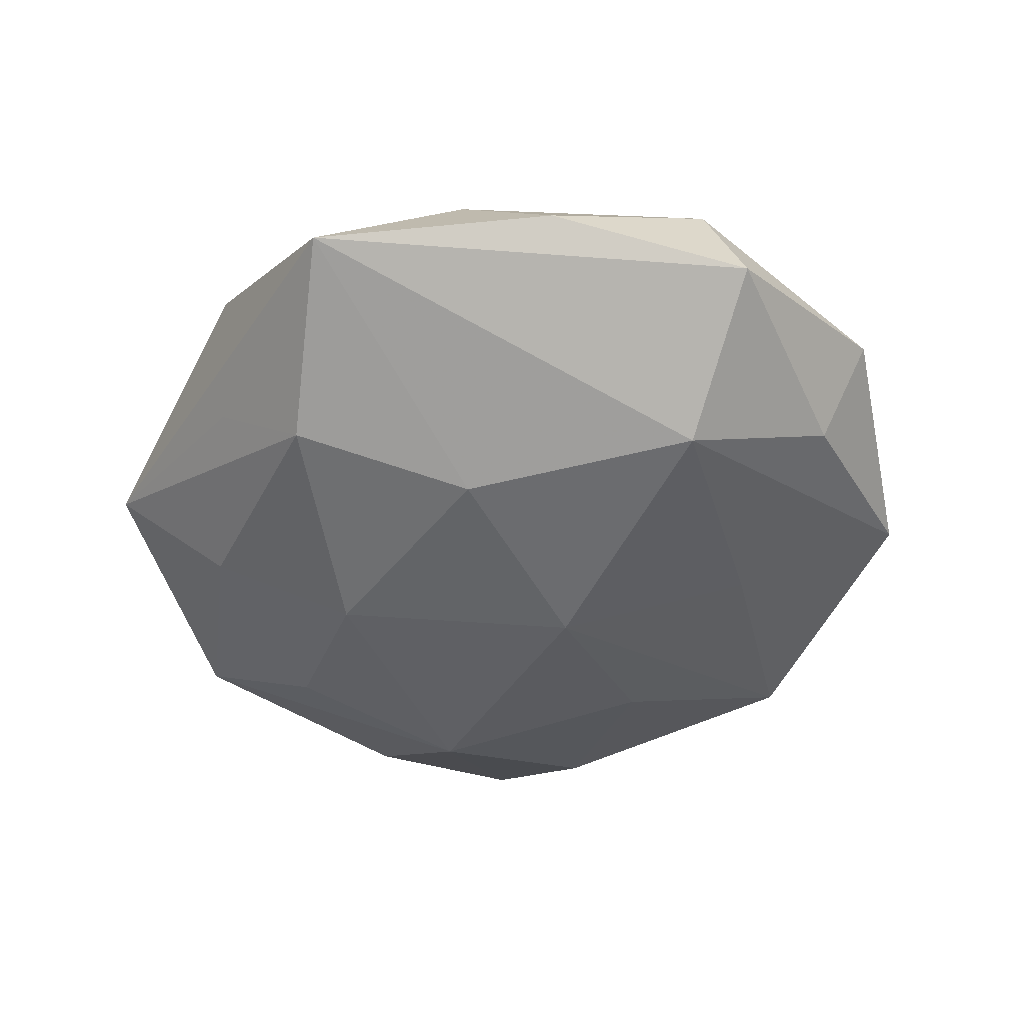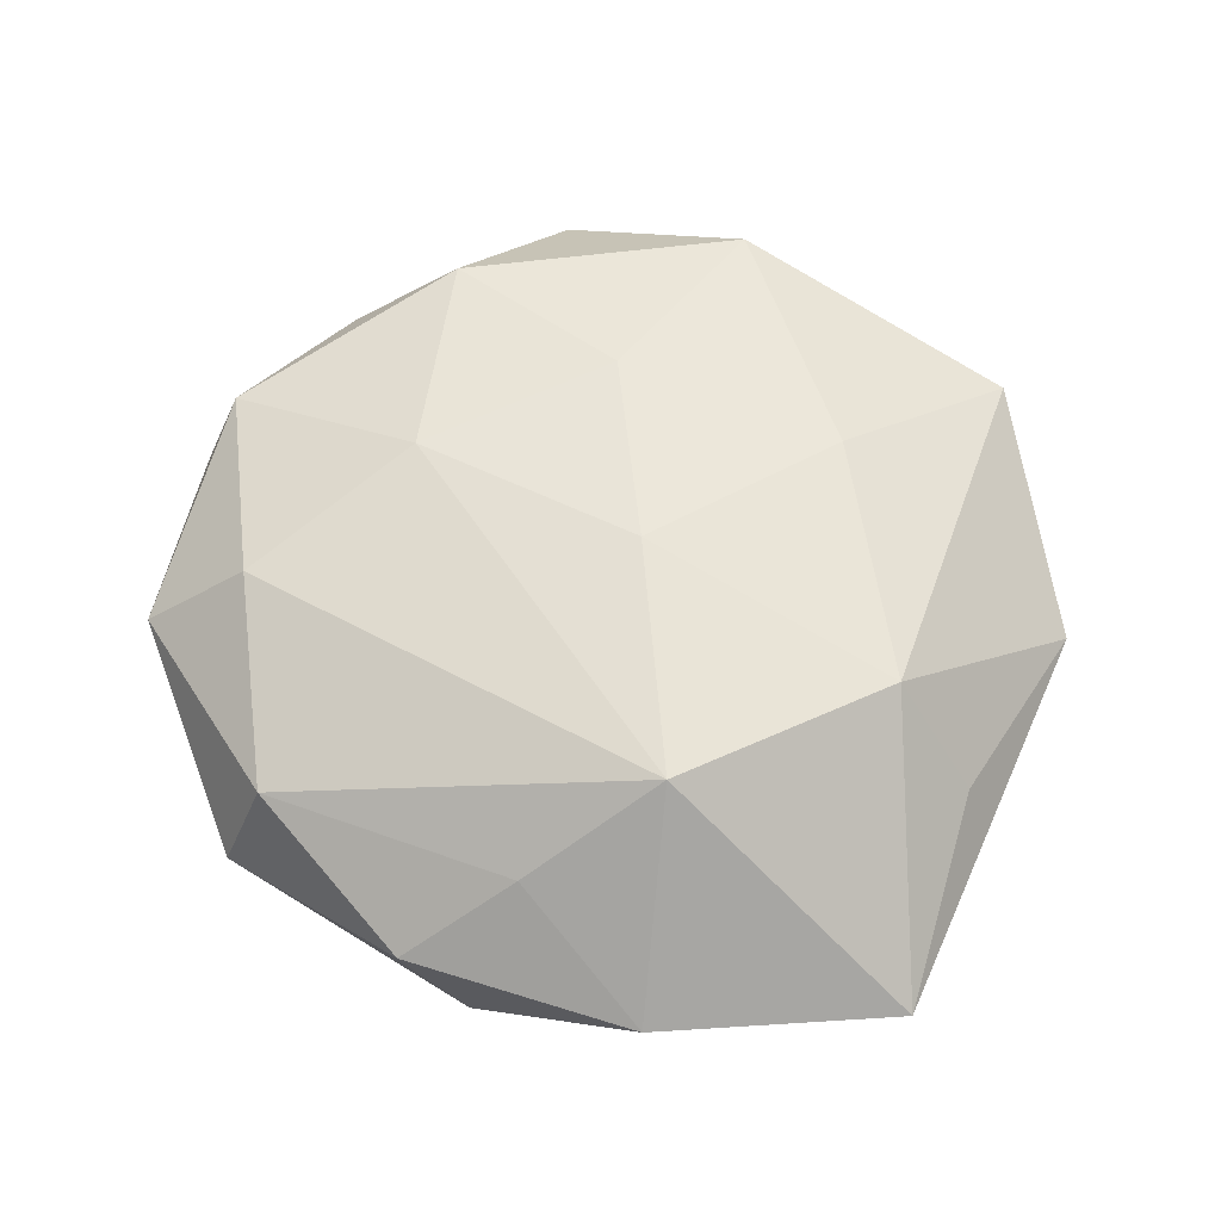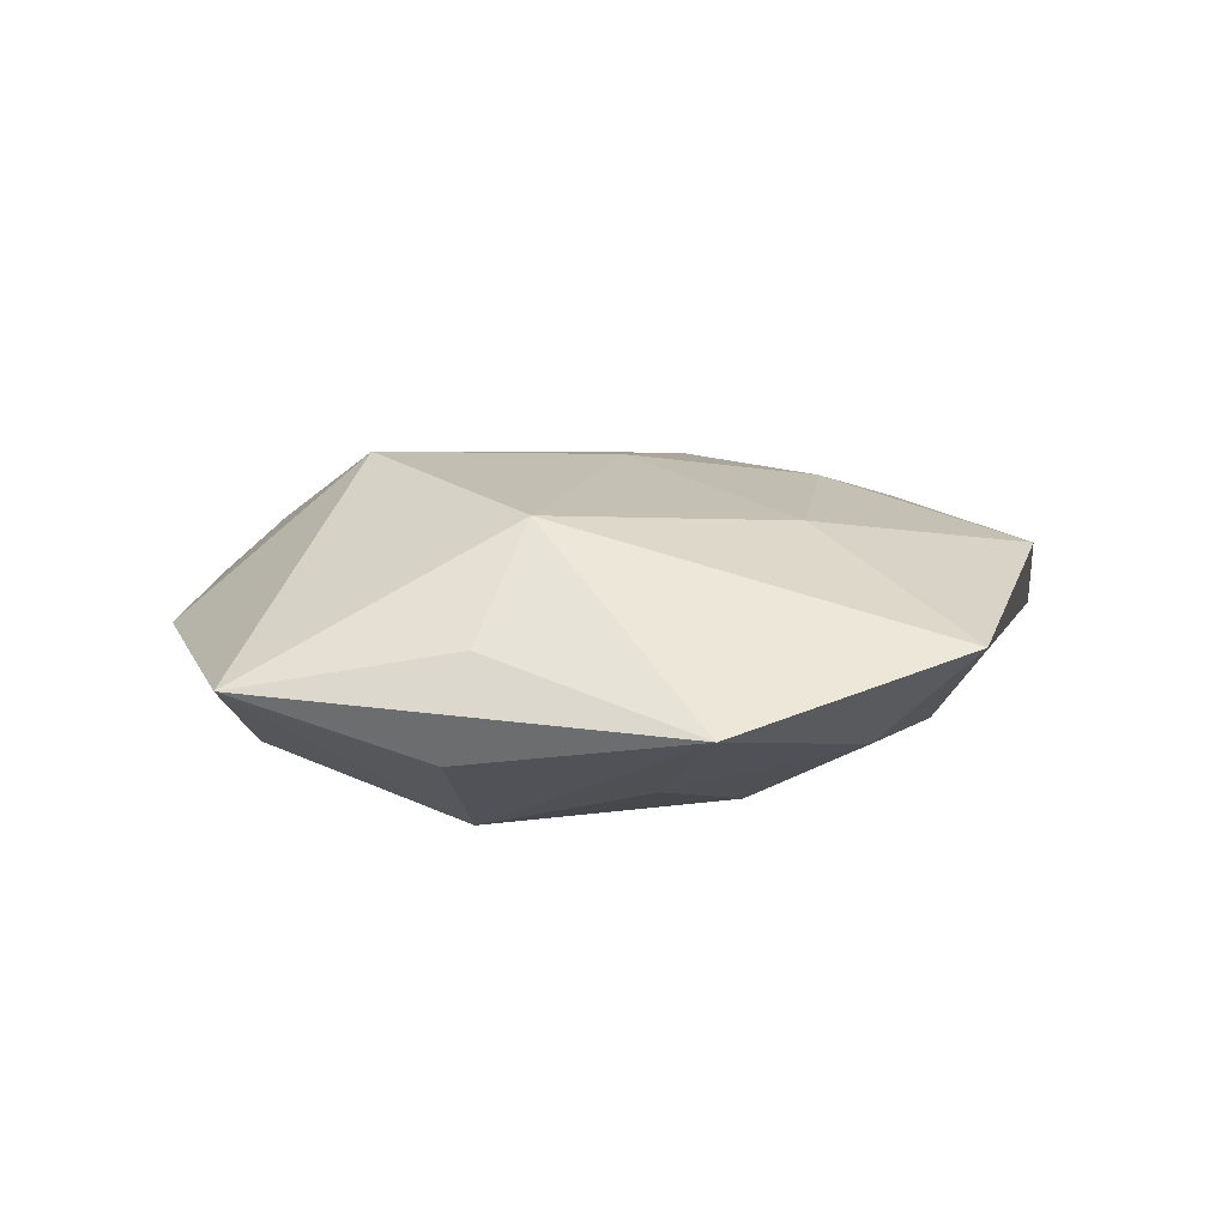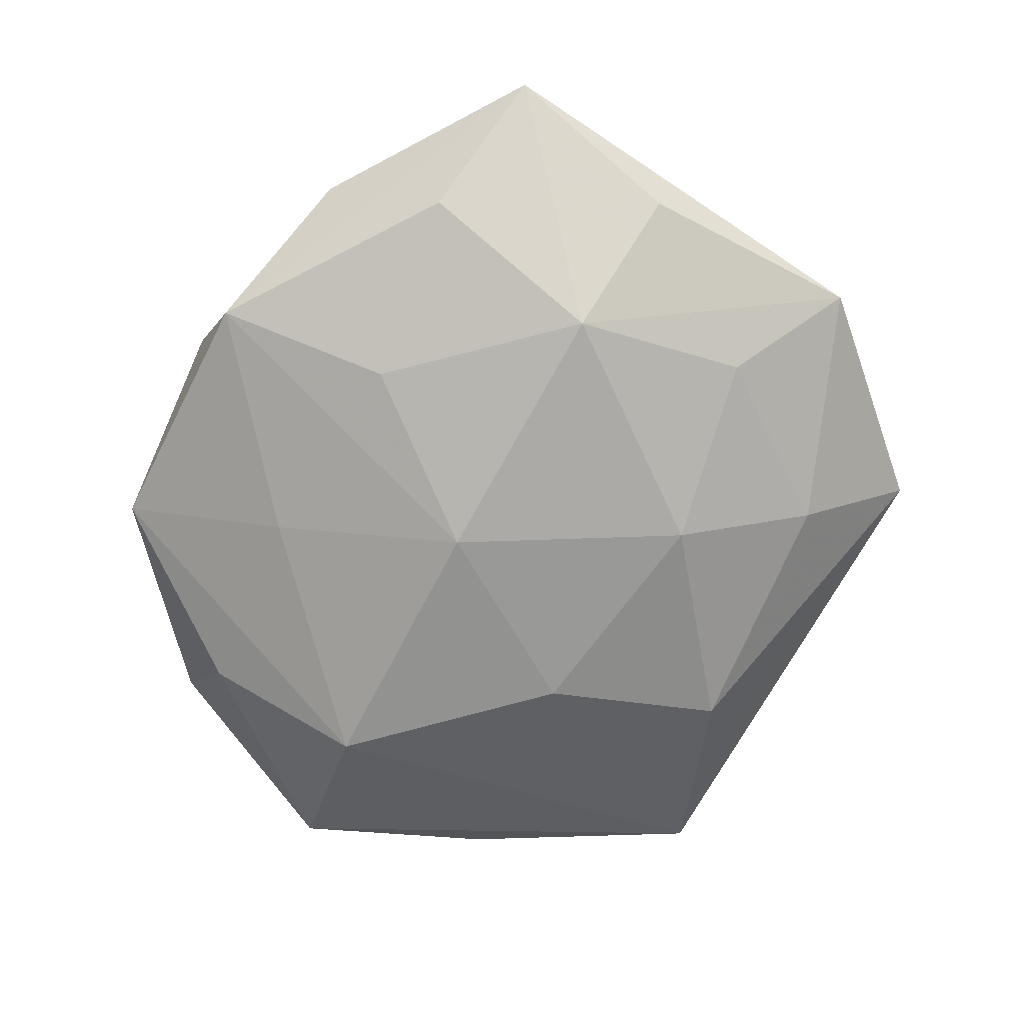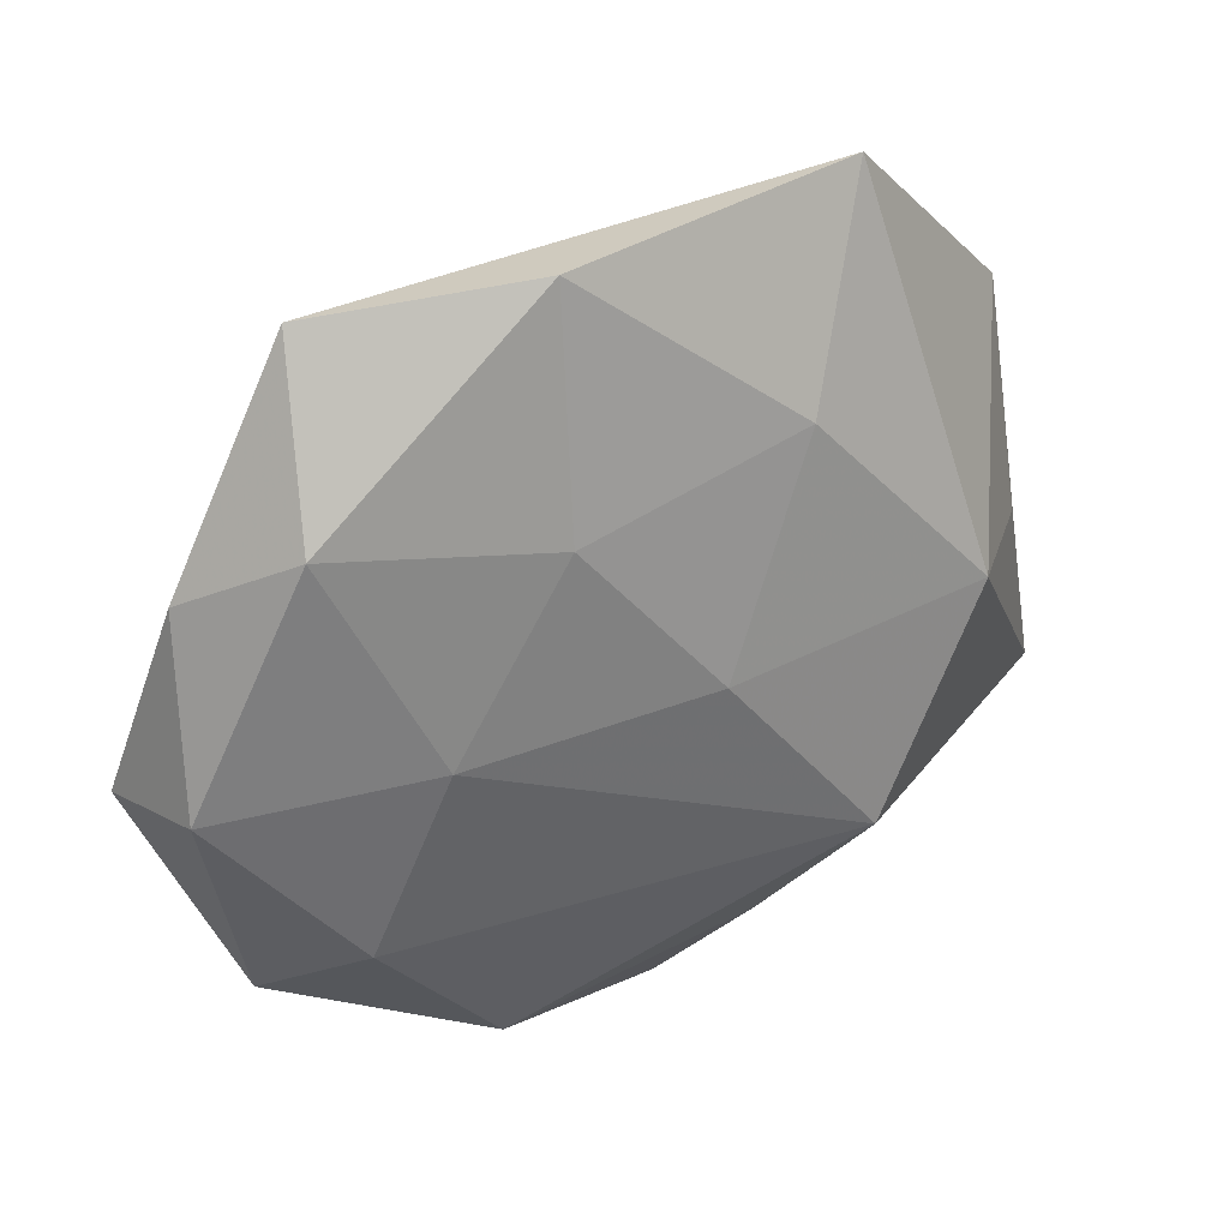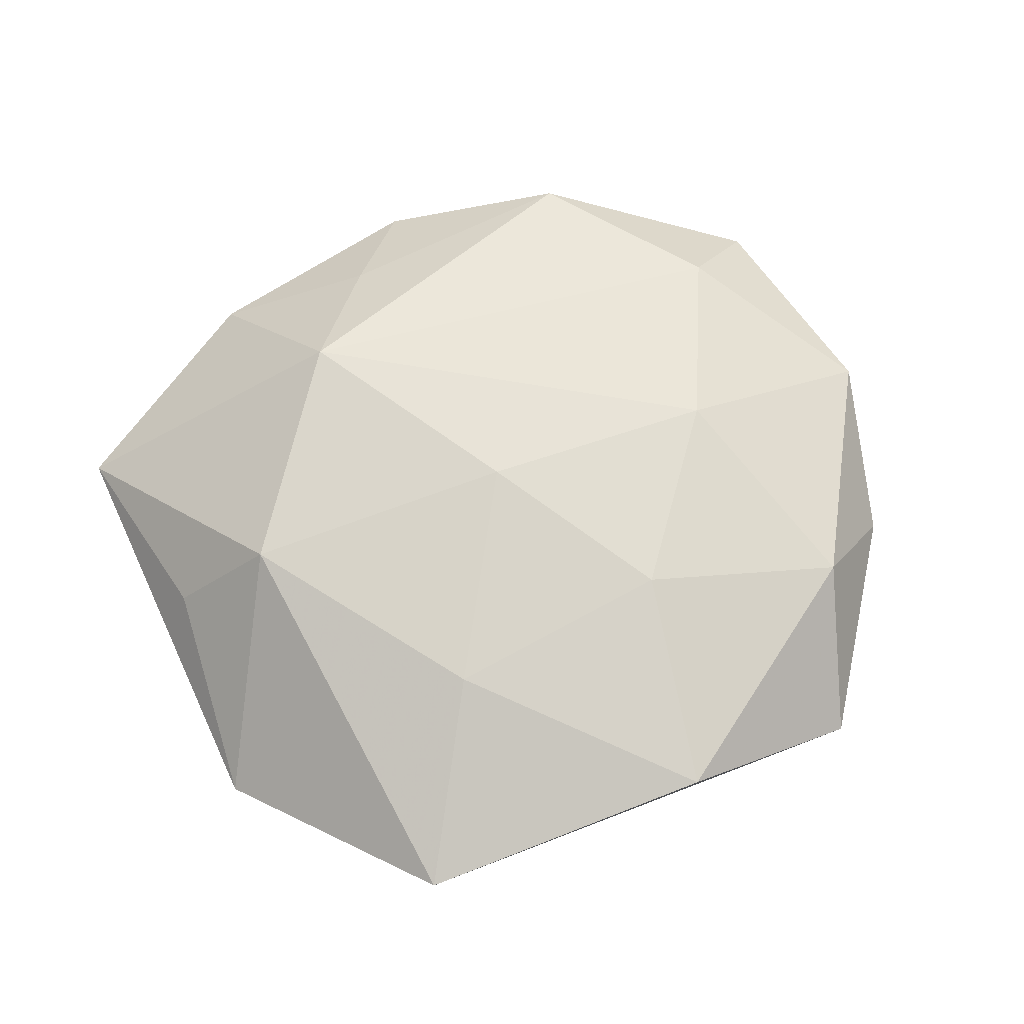
<metadata>
{"format":"obj","ext":"obj","renderer":"f3d","projection":"perspective","resolution":1024,"background":"white","views":[{"elev":-46.6,"azim":-115.0,"up":"+Z"},{"elev":65.6,"azim":32.4,"up":"+Z"},{"elev":10.4,"azim":109.3,"up":"+Z"},{"elev":-73.5,"azim":64.9,"up":"+Z"},{"elev":35.4,"azim":-27.9,"up":"+Y"},{"elev":65.8,"azim":163.2,"up":"+Z"}]}
</metadata>
<code>
v -0.05552 -0.005736 -0.005343
v -0.01928 -0.04267 0.009538
v 0.0477 0.0288 -0.003123
v 0.03591 0.004752 0.01674
v -0.03842 0.0263 0.01027
v -0.02693 0.0009368 0.01622
v -0.01149 0.03762 -0.01262
v 0.03709 -0.02694 -0.009684
v -0.05175 -0.002392 0.00815
v 0.04917 -0.0001105 -0.00764
v -0.01669 0.01527 -0.01794
v -0.03539 -0.02228 0.01309
v 0.02076 -0.02043 0.02083
v -0.00153 -0.006222 -0.02116
v 0.05511 -0.02274 -0.0001428
v 0.01147 -0.03613 0.01128
v 0.04768 0.002591 0.004408
v -0.03443 0.04496 -0.001966
v 0.003255 -0.04879 0.00282
v -0.01305 0.023 0.0159
v 0.03428 0.01852 -0.01233
v -0.02173 -0.04815 -0.003425
v -0.04518 -0.03037 0.002955
v -0.011 0.04946 0.009318
v 0.01105 -0.04688 -0.008476
v 0.002554 0.003407 0.0194
v 0.01381 -0.02465 -0.01548
v -0.002008 0.04541 -0.002843
v -0.03751 -0.02734 -0.008313
v 0.0192 0.03759 -0.009003
v 0.03078 -0.04099 0.001619
v -0.01223 -0.02846 -0.01322
v -0.03626 -0.00743 -0.01755
v 0.01468 0.02873 0.01444
v 0.02557 0.05128 0.003744
v 0.01141 0.021 -0.01844
v -0.04901 0.01838 5.25e-05
v 0.03192 -0.003649 -0.01855
f 15 13 31
f 31 25 15
f 15 25 8
f 8 38 15
f 27 25 14
f 14 38 27
f 27 8 25
f 38 8 27
f 23 29 22
f 22 2 23
f 32 25 22
f 14 25 32
f 1 23 9
f 29 23 1
f 12 2 13
f 9 23 12
f 12 23 2
f 15 3 17
f 19 2 22
f 22 25 19
f 25 31 19
f 15 38 10
f 10 3 15
f 38 3 10
f 28 18 35
f 35 7 28
f 28 7 18
f 35 3 30
f 30 7 35
f 36 38 14
f 7 30 36
f 37 1 9
f 18 1 37
f 9 5 37
f 37 5 18
f 33 1 18
f 29 1 33
f 14 32 33
f 22 29 33
f 33 32 22
f 6 12 13
f 20 5 6
f 9 12 6
f 6 5 9
f 35 34 4
f 4 13 15
f 15 17 4
f 4 17 3
f 4 3 35
f 24 5 20
f 24 34 35
f 20 34 24
f 35 18 24
f 18 5 24
f 16 31 13
f 16 19 31
f 13 2 16
f 2 19 16
f 21 30 3
f 21 36 30
f 21 3 38
f 38 36 21
f 7 36 11
f 18 7 11
f 11 33 18
f 11 36 14
f 14 33 11
f 26 6 13
f 20 6 26
f 26 34 20
f 13 4 26
f 26 4 34

</code>
